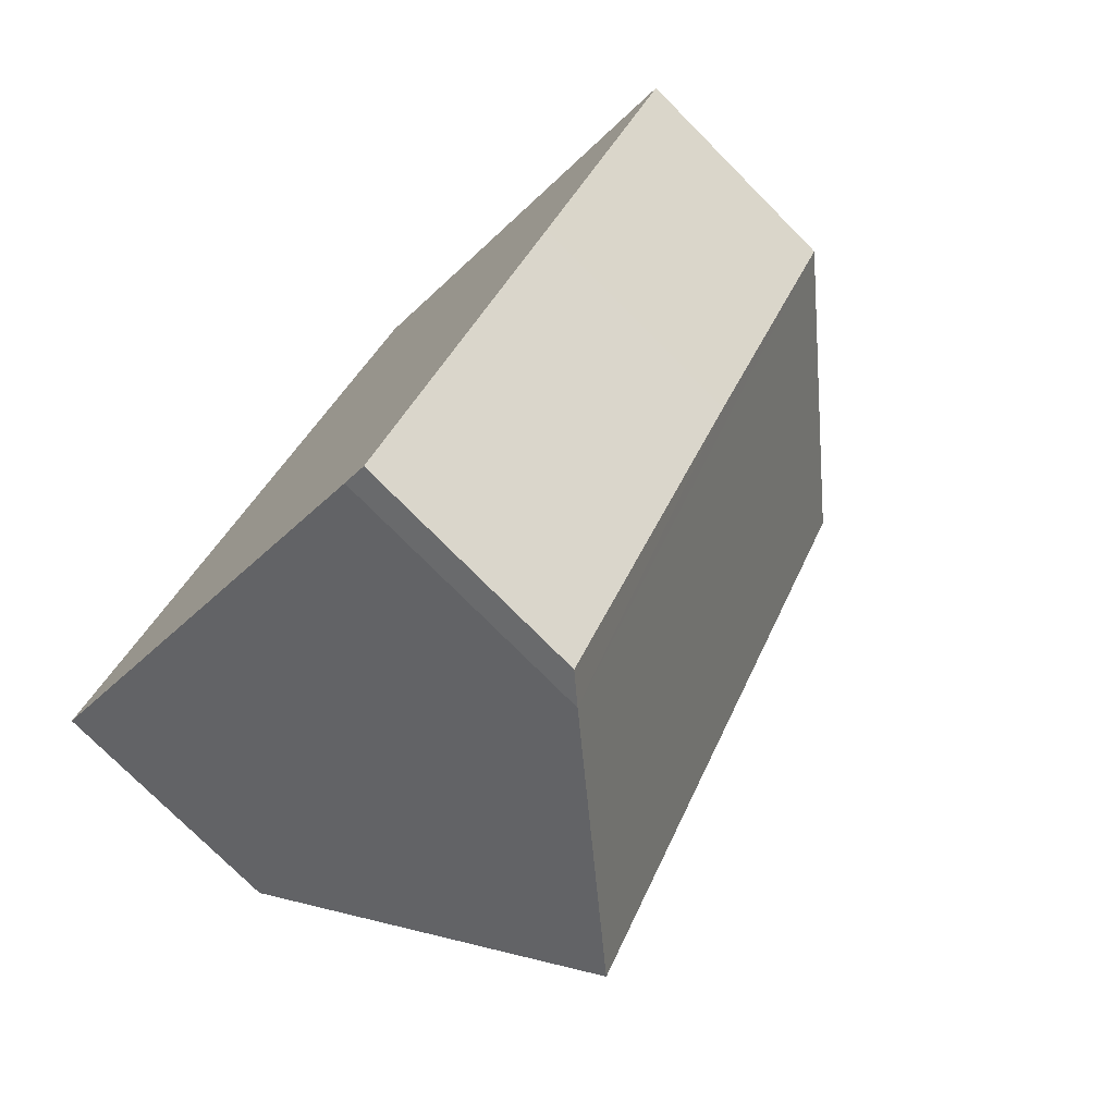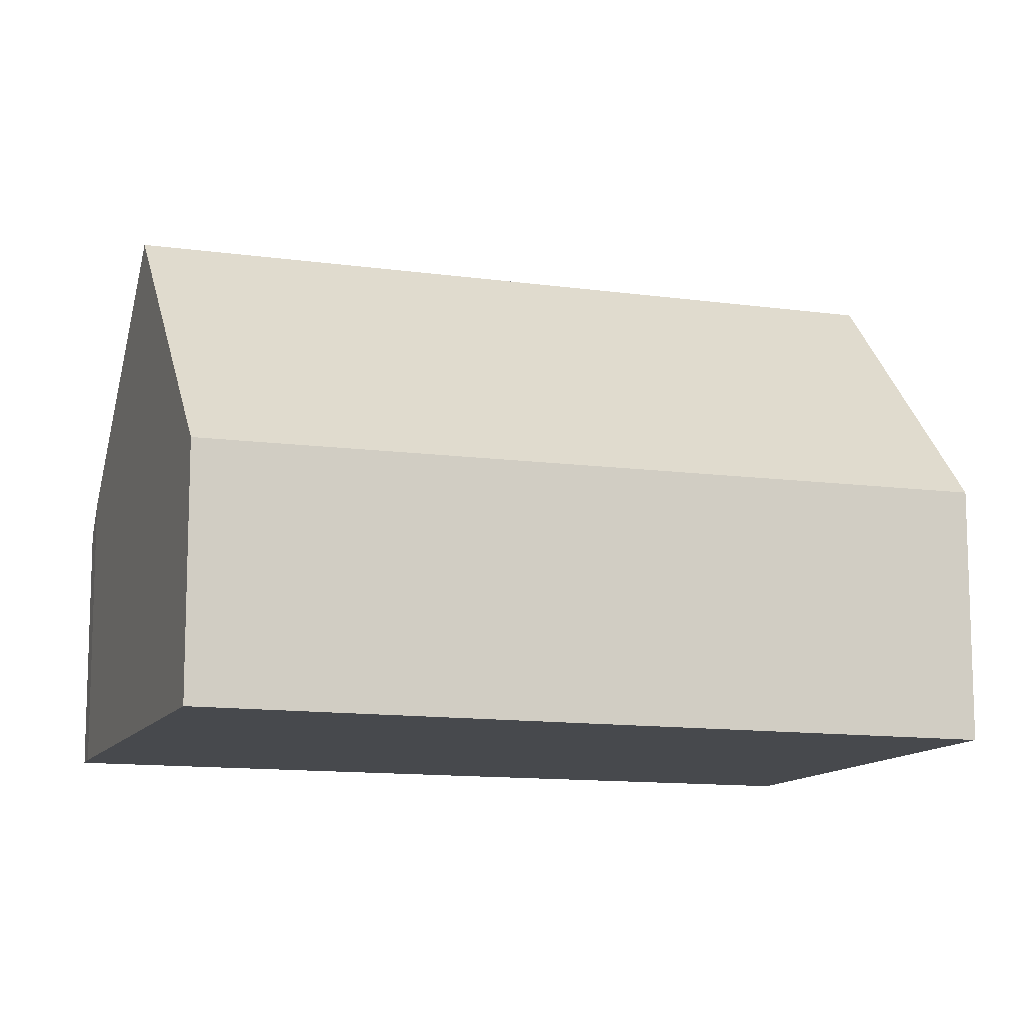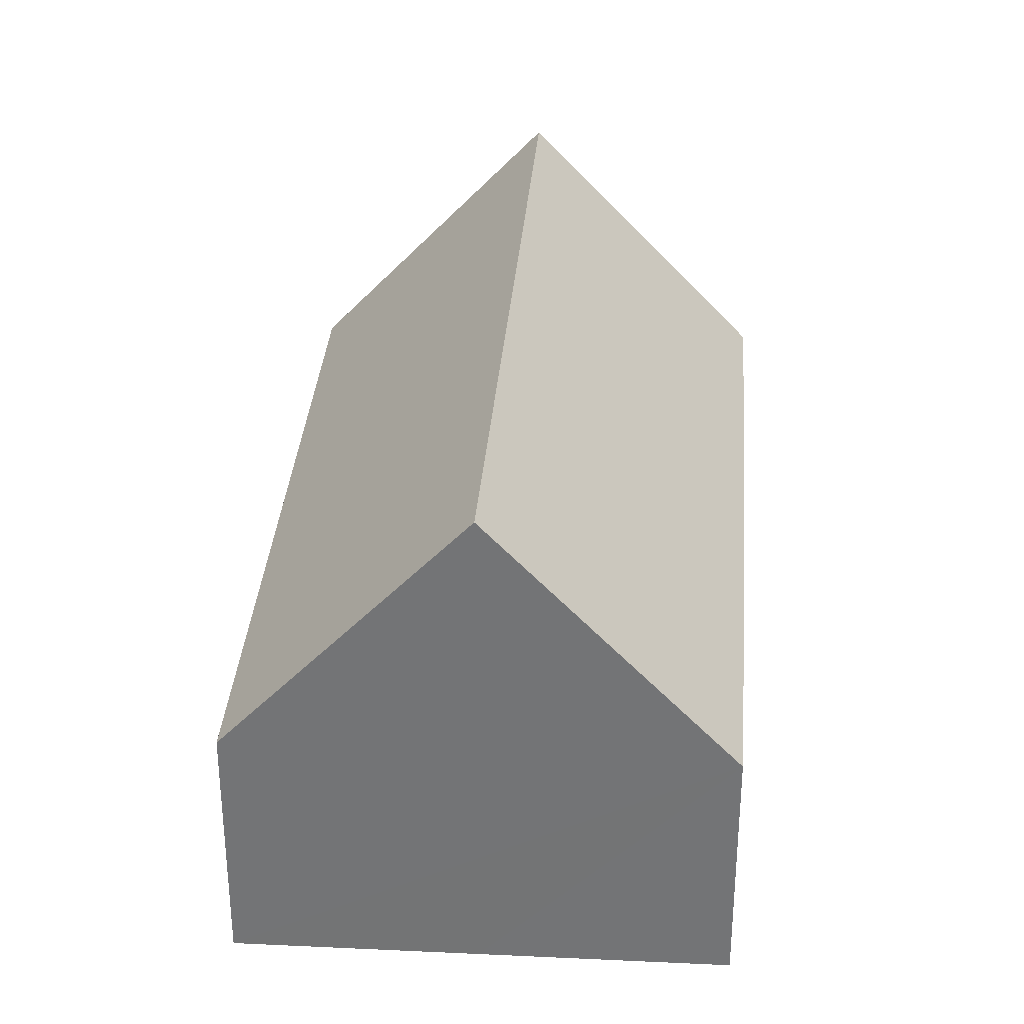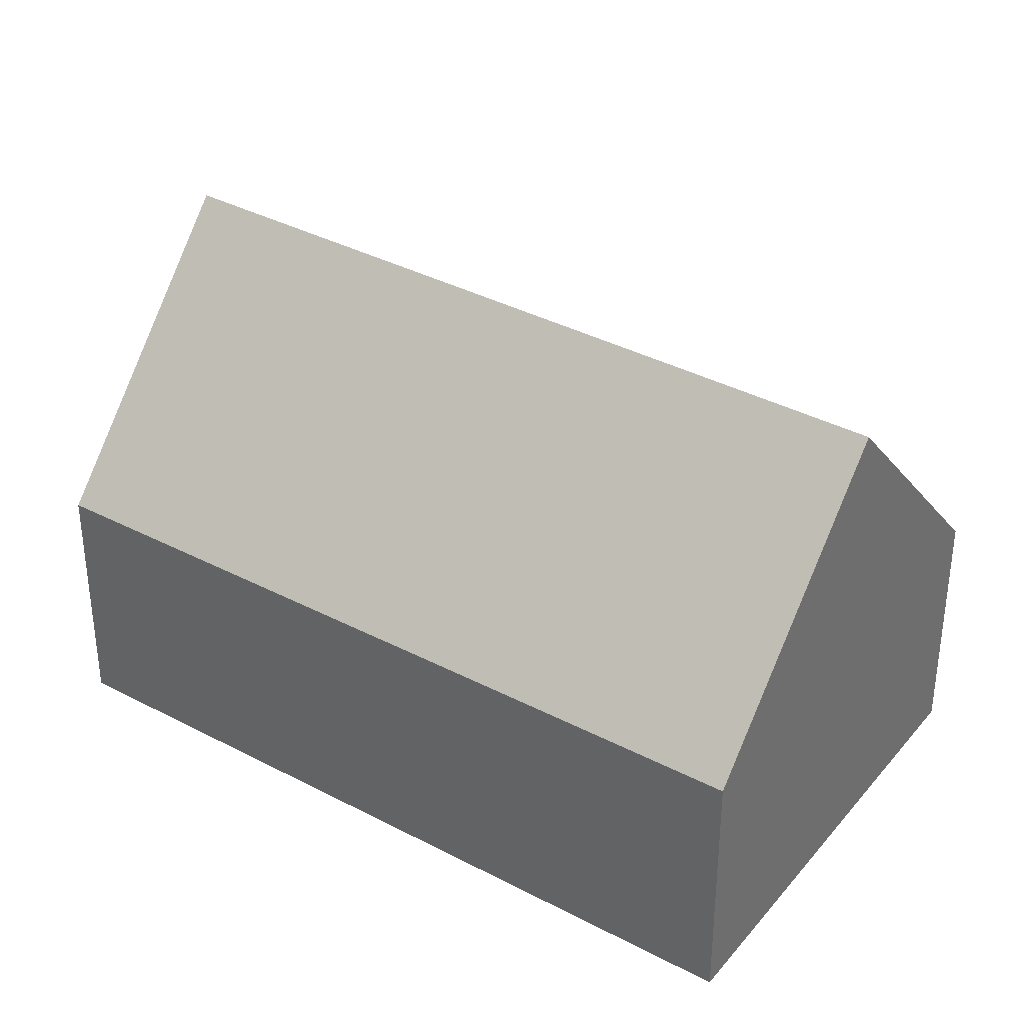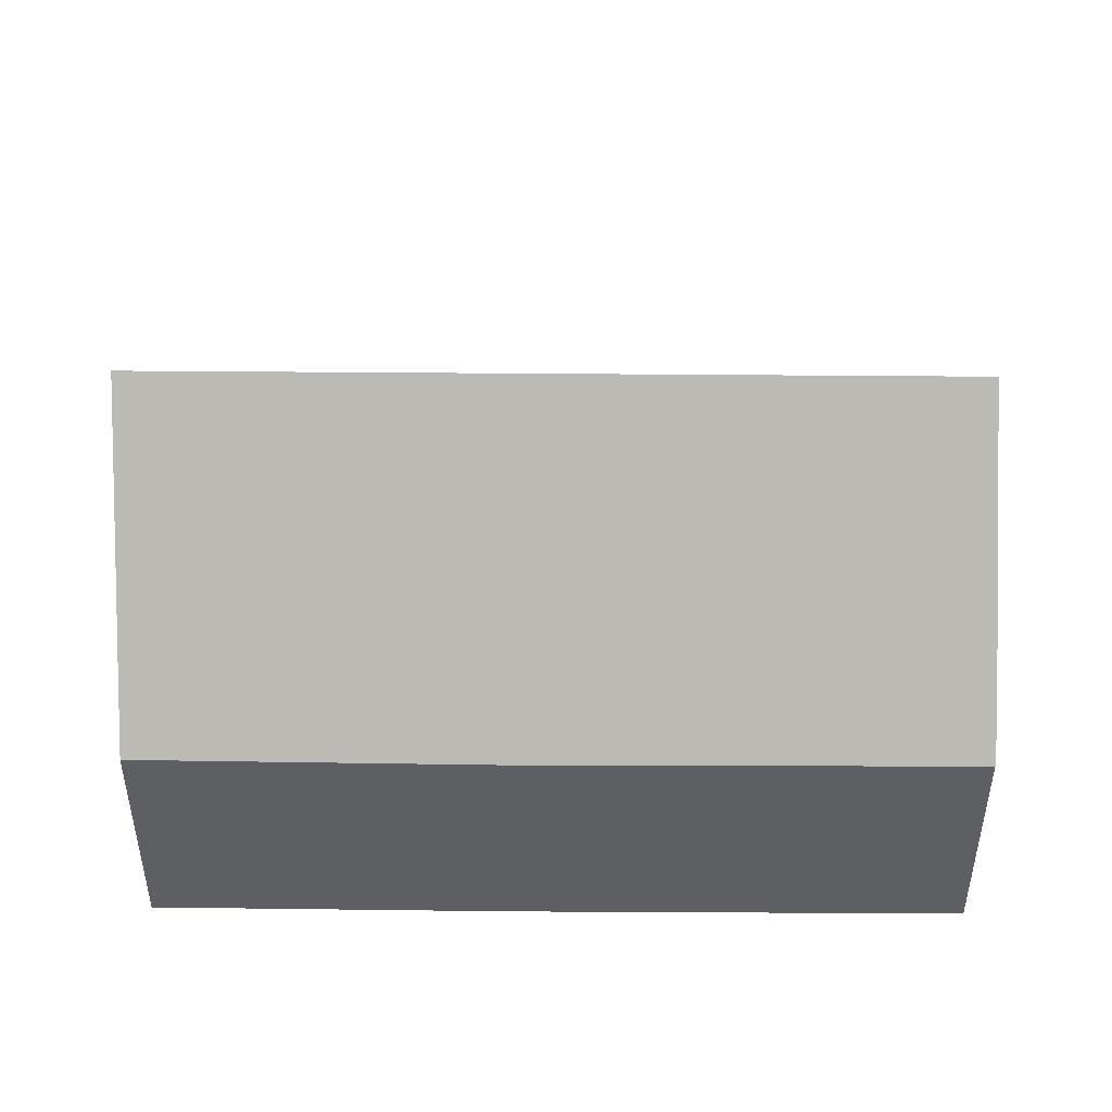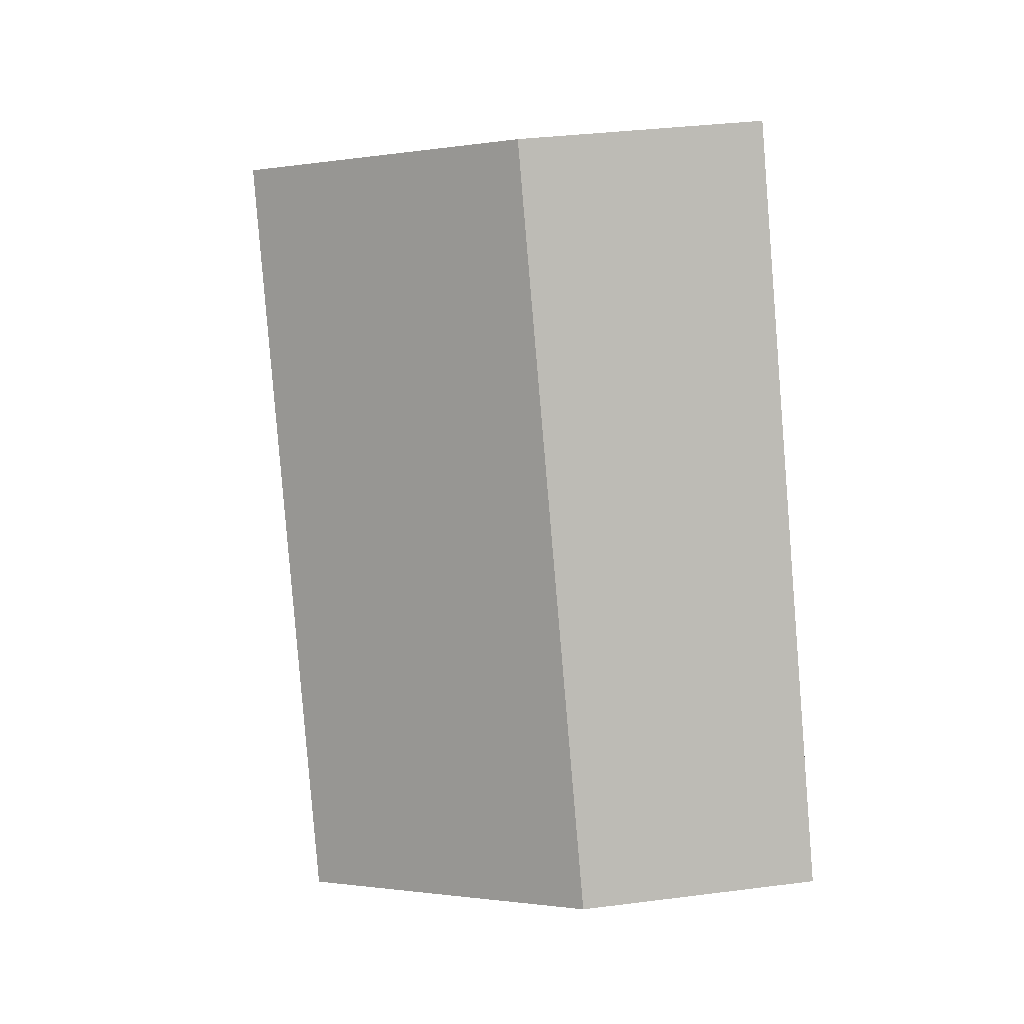
<metadata>
{"format":"obj","ext":"obj","renderer":"f3d","projection":"perspective","resolution":1024,"background":"white","views":[{"elev":-75.8,"azim":44.8,"up":"+Z"},{"elev":-12.1,"azim":-80.3,"up":"+Y"},{"elev":33.5,"azim":32.6,"up":"+Y"},{"elev":36.2,"azim":-27.0,"up":"+Y"},{"elev":49.9,"azim":118.6,"up":"+Y"},{"elev":35.0,"azim":-99.7,"up":"+Z"}]}
</metadata>
<code>
v  7.362 5.088 -4.208
v  7.963 4.552 -4.157
v  7.813 4.553 -4.436
v  11.7 4.524 2.79
v  14.71 4.553 8.503
v  10.79 9.289 10.67
v  3.913 9.289 -2.236
v  0 4.523 2.77e-16
v  6.926 4.611 12.81
v  7.362 2.577e-16 -4.208
v  7.813 2.716e-16 -4.436
v  3.913 1.369e-16 -2.236
v  0 0 0
v  6.926 -7.844e-16 12.81
v  10.79 -6.533e-16 10.67
v  14.71 -5.207e-16 8.503
v  7.963 2.545e-16 -4.157
v  11.7 -1.708e-16 2.79
g defaultobject
f 1 2 3
f 2 1 4
f 4 1 5
f 5 1 6
f 6 1 7
f 8 6 7
f 6 8 9
f 3 10 1
f 10 3 11
f 1 8 7
f 8 1 10
f 8 10 12
f 8 12 13
f 8 14 9
f 14 8 13
f 9 5 6
f 5 9 14
f 5 14 15
f 5 15 16
f 2 11 3
f 11 2 4
f 11 4 17
f 17 4 18
f 18 4 5
f 18 5 16
f 13 15 14
f 15 13 12
f 15 12 16
f 16 12 10
f 16 10 11
f 16 11 17
f 16 17 18

</code>
